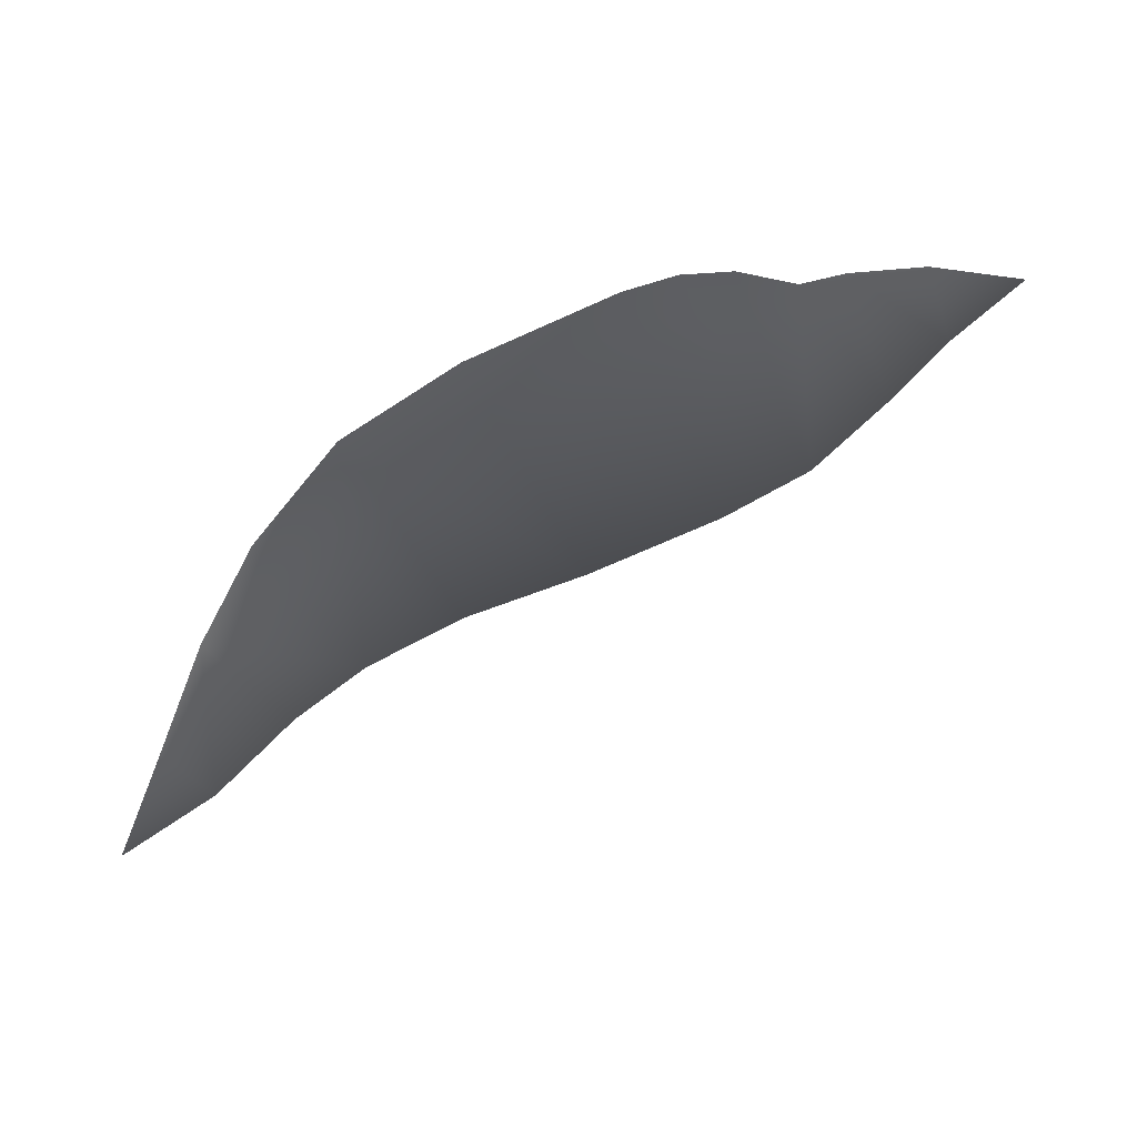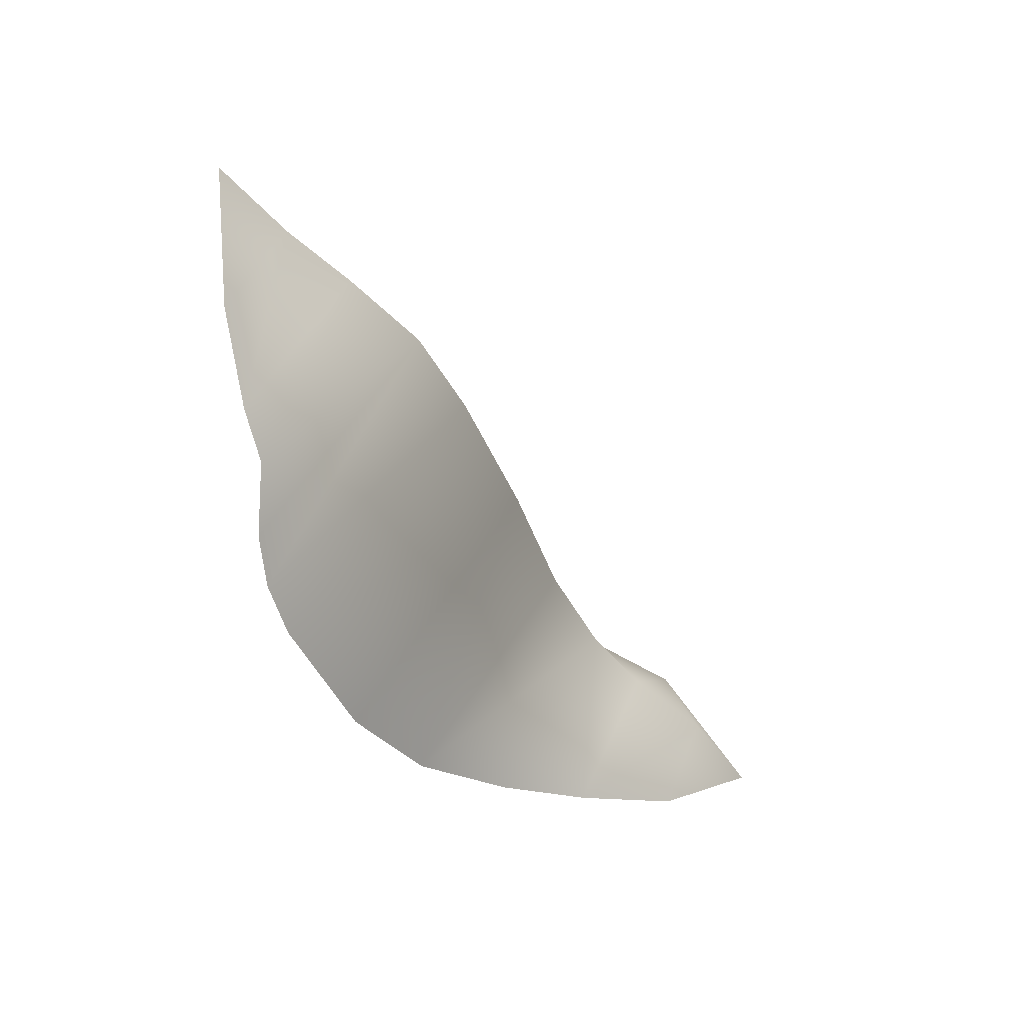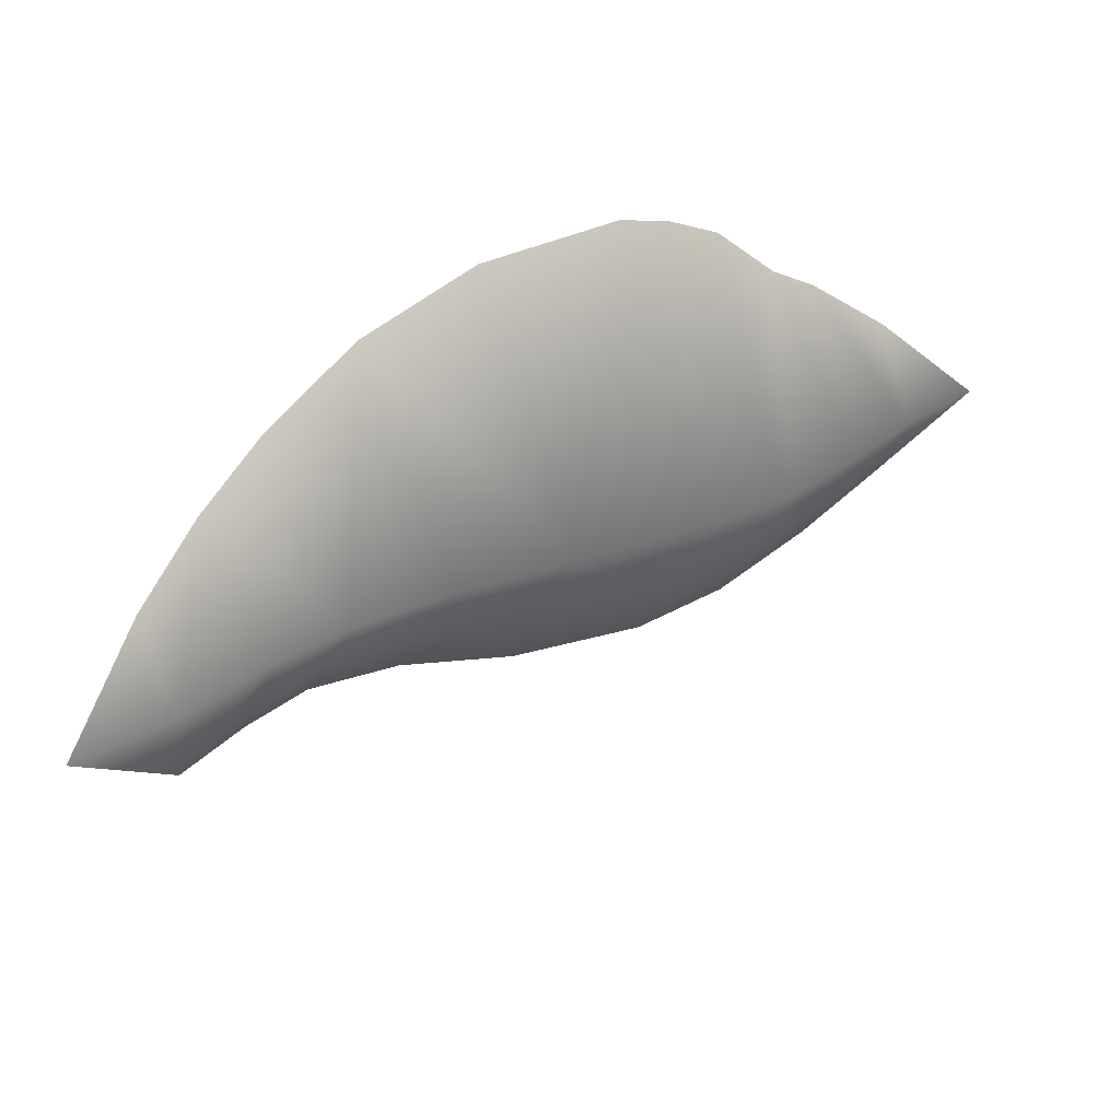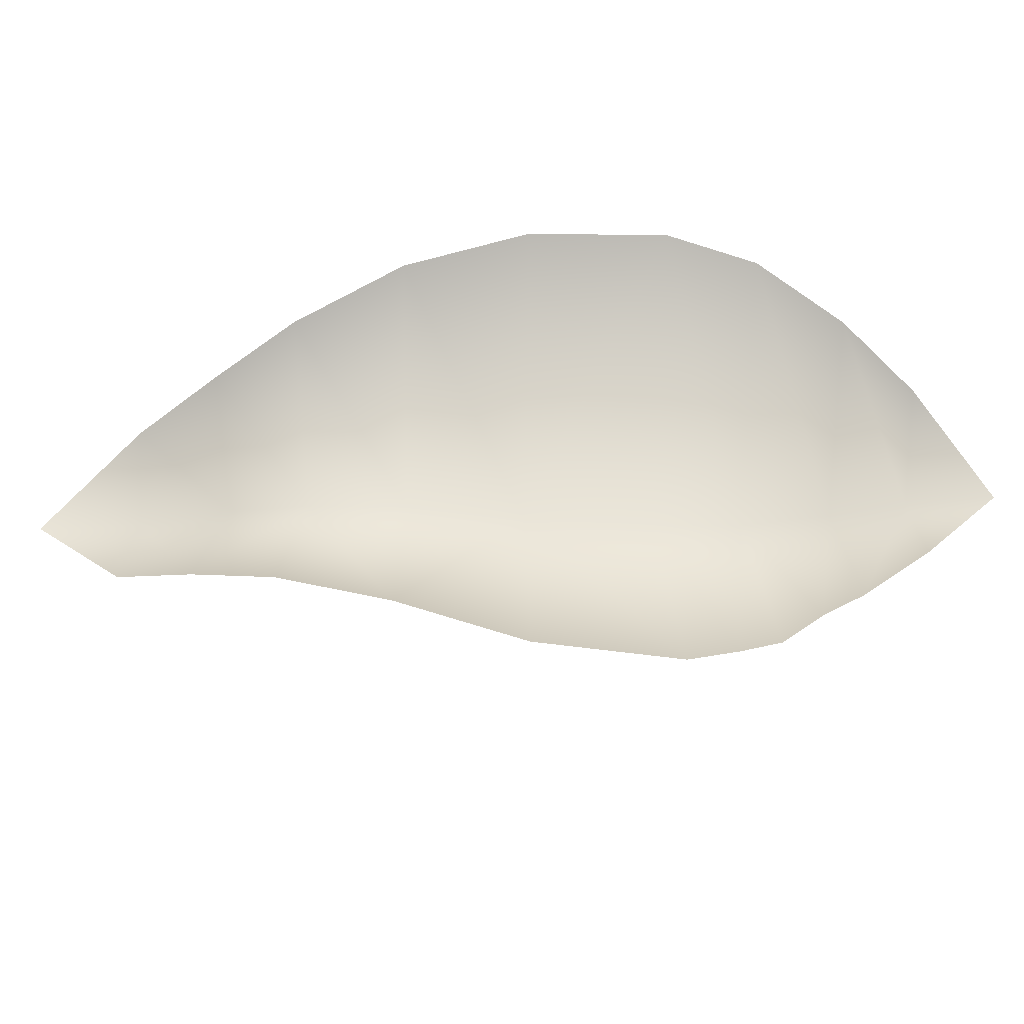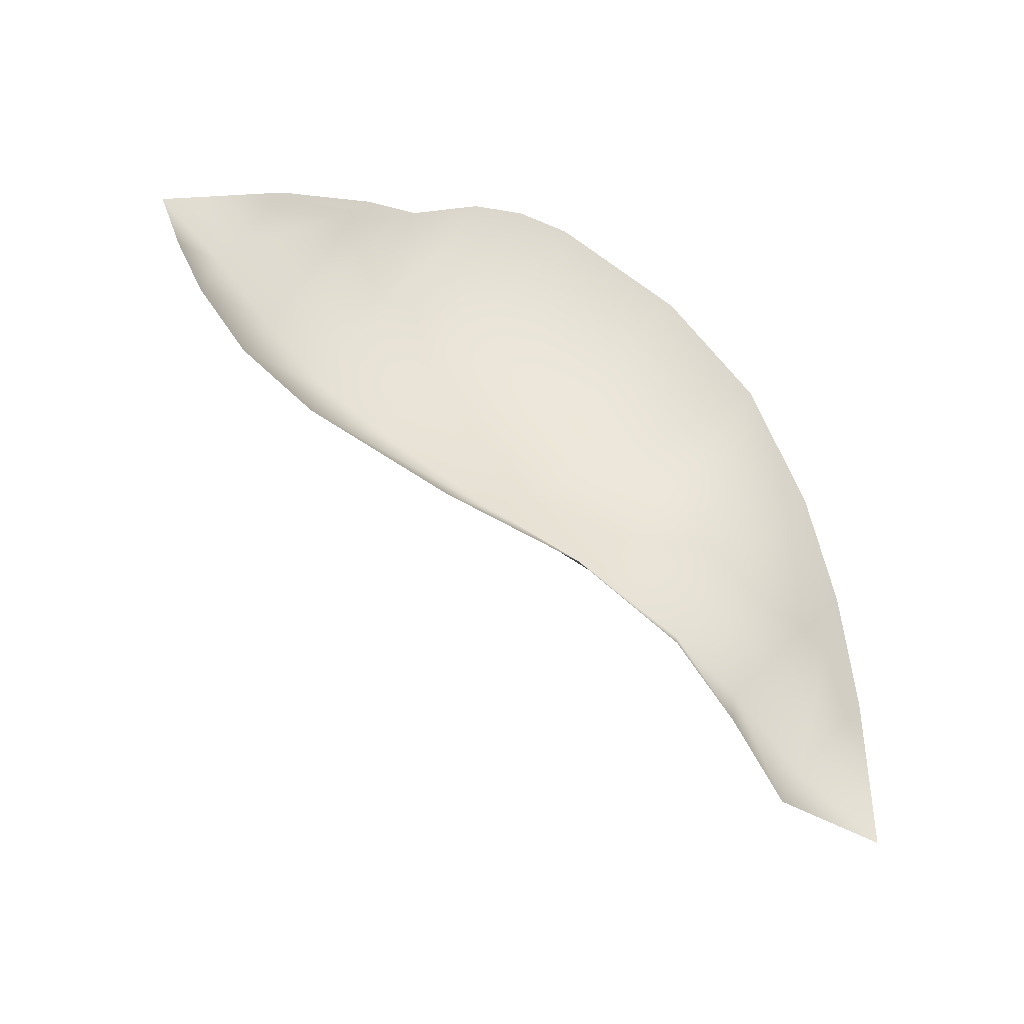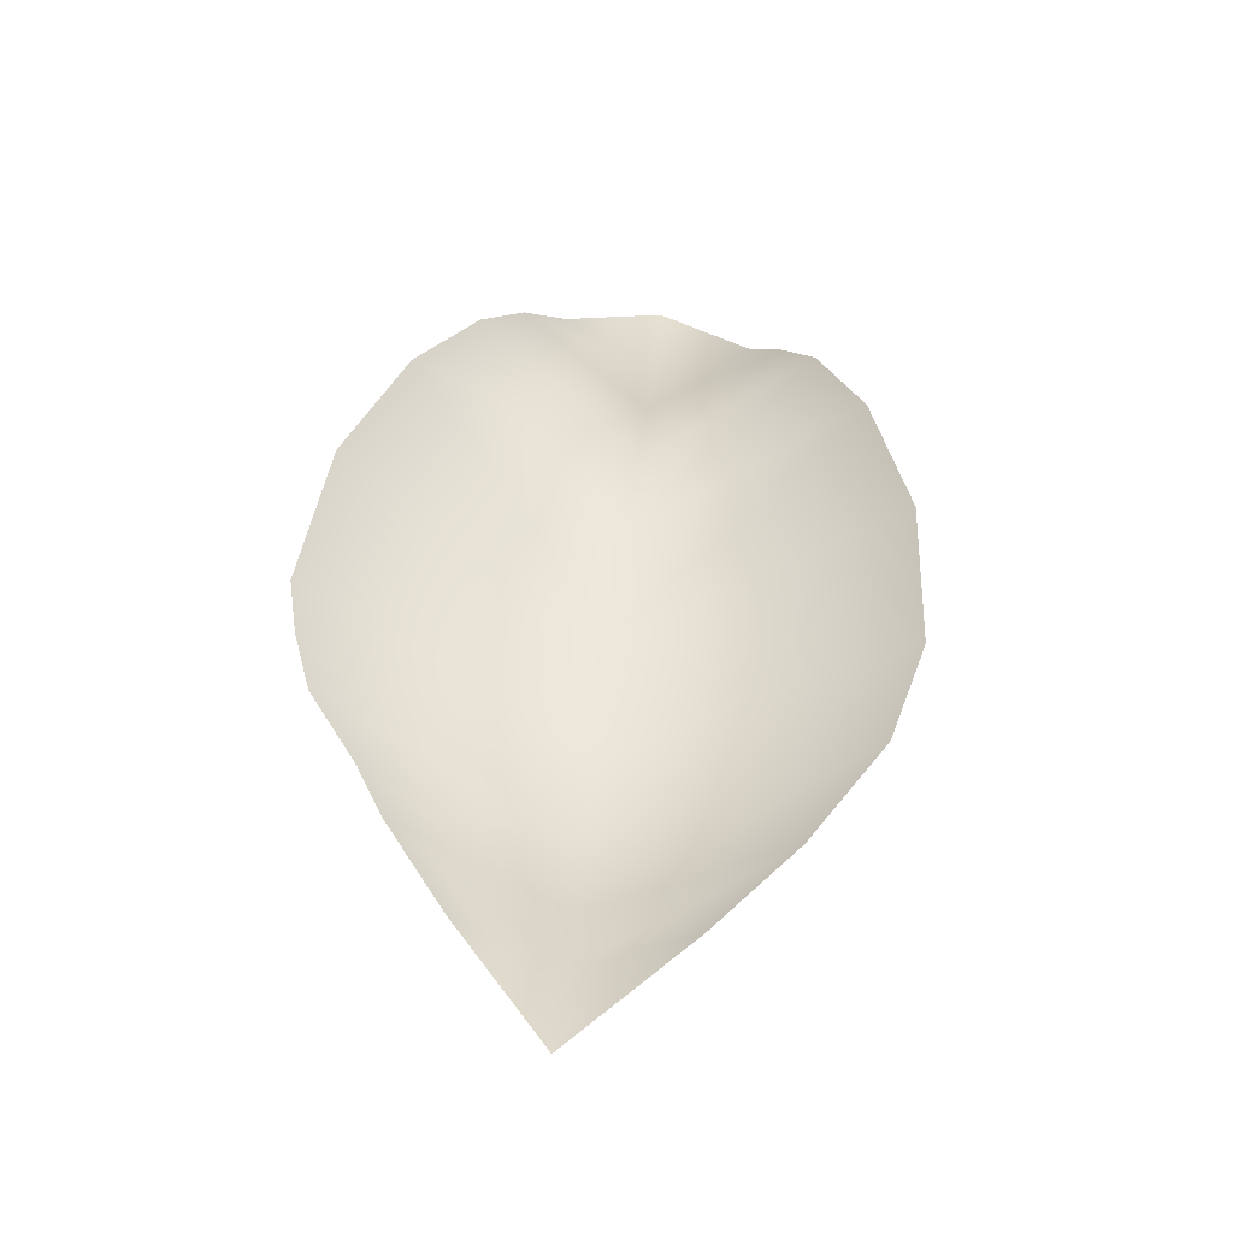
<metadata>
{"format":"obj","ext":"obj","renderer":"f3d","projection":"perspective","resolution":1024,"background":"white","views":[{"elev":-4.9,"azim":6.5,"up":"+Z"},{"elev":-48.1,"azim":90.5,"up":"+Y"},{"elev":-54.0,"azim":3.2,"up":"+Z"},{"elev":-30.5,"azim":-28.3,"up":"+Y"},{"elev":29.8,"azim":-150.8,"up":"+Z"},{"elev":70.3,"azim":96.1,"up":"+Z"}]}
</metadata>
<code>
g 8
v 0.6695 0.0001552 0.407
v 0.6473 0.08502 0.4598
v 0.73 -0.0002483 0.4554
v 0.5822 0.1419 0.4524
v 0.6205 0.0002291 0.3591
v 0.5042 0.1917 0.4353
v 0.5597 0.0003347 0.3056
v 0.4268 0.2122 0.4096
v 0.4888 0.0004417 0.2686
v 0.3804 0.0006127 0.2243
v 0.3106 0.2031 0.3627
v 0.213 0.167 0.311
v 0.2798 0.001227 0.1901
v 0.1429 0.1295 0.2362
v 0.2007 0.001092 0.1508
v 0.101 0.1035 0.1588
v 0.1427 0.0005165 0.1091
v 0.06217 0.07949 0.07448
v 0.07849 0.0001284 0.04818
v 0.0009585 6.159e-05 -0.001127
v 0.6507 -0.07536 0.4514
v 0.6695 0.0001552 0.407
v 0.73 -0.0002483 0.4554
v 0.5885 -0.1257 0.437
v 0.6205 0.0002291 0.3591
v 0.5531 -0.1481 0.4248
v 0.5597 0.0003347 0.3056
v 0.5078 -0.1853 0.4276
v 0.468 -0.2008 0.4227
v 0.4888 0.0004417 0.2686
v 0.4269 -0.2116 0.4088
v 0.3804 0.0006127 0.2243
v 0.3107 -0.2027 0.362
v 0.2126 -0.1668 0.3112
v 0.2798 0.001227 0.1901
v 0.2007 0.001092 0.1508
v 0.1393 -0.1295 0.2382
v 0.09279 -0.1031 0.1641
v 0.1427 0.0005165 0.1091
v 0.07849 0.0001284 0.04818
v 0.05394 -0.07557 0.08037
v 0.0009585 6.159e-05 -0.001127
g 8_0
f 3 2 1
f 1 2 4
f 5 1 4
f 5 4 6
f 7 5 6
f 7 6 8
f 9 7 8
f 9 8 10
f 8 11 10
f 10 11 12
f 13 10 12
f 13 12 14
f 15 13 14
f 15 14 16
f 17 15 16
f 17 16 18
f 19 17 18
f 18 20 19
f 23 22 21
f 21 22 24
f 22 25 24
f 24 25 26
f 25 27 26
f 28 26 27
f 28 27 29
f 27 30 29
f 31 29 30
f 30 32 31
f 32 33 31
f 33 32 34
f 32 35 34
f 34 35 36
f 37 34 36
f 38 37 36
f 39 38 36
f 39 40 38
f 40 41 38
f 40 42 41

</code>
